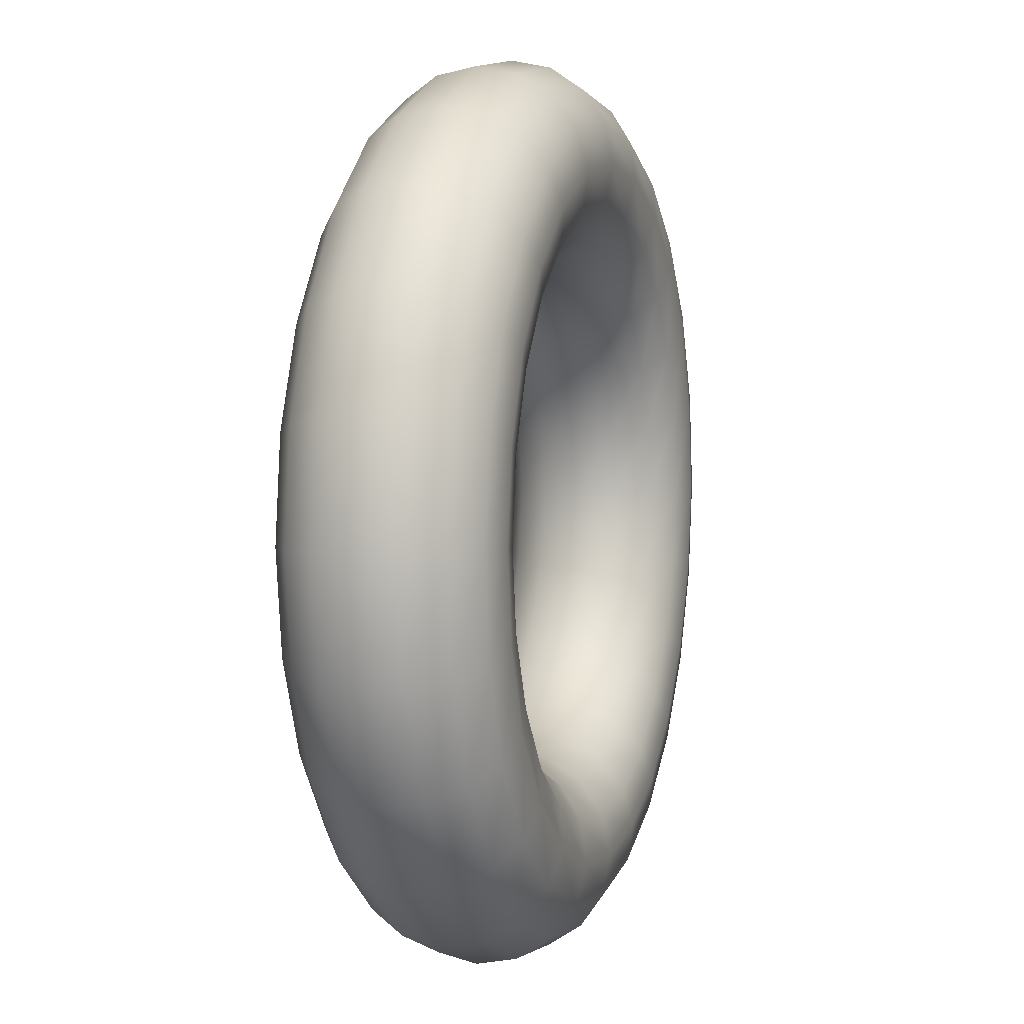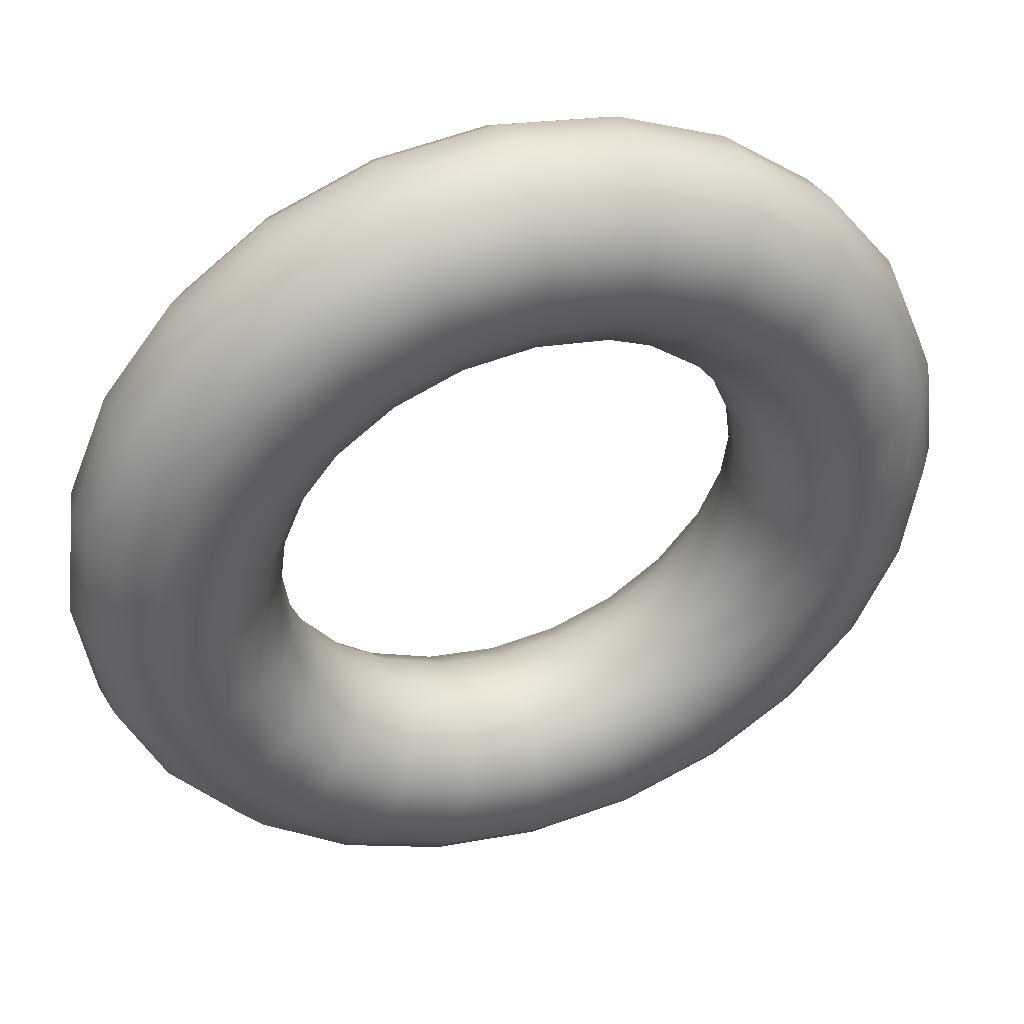
<metadata>
{"format":"obj","ext":"obj","renderer":"f3d","projection":"perspective","resolution":1024,"background":"white","views":[{"elev":5.2,"azim":-72.7,"up":"+Z"},{"elev":43.3,"azim":-17.9,"up":"+Z"}]}
</metadata>
<code>
v  -0 0 -13
v  3.305 1.148 -12.34
v  3.365 0 -12.56
v  -0 1.148 -12.77
v  3.137 2.121 -11.71
v  -0 2.121 -12.12
v  2.885 2.772 -10.77
v  -0 2.772 -11.15
v  2.588 3 -9.659
v  -0 3 -10
v  2.291 2.772 -8.55
v  -0 2.772 -8.852
v  2.039 2.121 -7.61
v  -0 2.121 -7.879
v  1.871 1.148 -6.982
v  -0 1.148 -7.228
v  1.812 0 -6.761
v  -0 0 -7
v  1.871 -1.148 -6.982
v  -0 -1.148 -7.228
v  2.039 -2.121 -7.61
v  -0 -2.121 -7.879
v  2.291 -2.772 -8.55
v  -0 -2.772 -8.852
v  2.588 -3 -9.659
v  -0 -3 -10
v  2.885 -2.772 -10.77
v  -0 -2.772 -11.15
v  3.137 -2.121 -11.71
v  -0 -2.121 -12.12
v  3.305 -1.148 -12.34
v  -0 -1.148 -12.77
v  6.386 1.148 -11.06
v  6.5 0 -11.26
v  6.061 2.121 -10.5
v  5.574 2.772 -9.655
v  5 3 -8.66
v  4.426 2.772 -7.666
v  3.939 2.121 -6.823
v  3.614 1.148 -6.26
v  3.5 0 -6.062
v  3.614 -1.148 -6.26
v  3.939 -2.121 -6.823
v  4.426 -2.772 -7.666
v  5 -3 -8.66
v  5.574 -2.772 -9.655
v  6.061 -2.121 -10.5
v  6.386 -1.148 -11.06
v  9.031 1.148 -9.031
v  9.192 0 -9.192
v  8.571 2.121 -8.571
v  7.883 2.772 -7.883
v  7.071 3 -7.071
v  6.259 2.772 -6.259
v  5.571 2.121 -5.571
v  5.111 1.148 -5.111
v  4.95 0 -4.95
v  5.111 -1.148 -5.111
v  5.571 -2.121 -5.571
v  6.259 -2.772 -6.259
v  7.071 -3 -7.071
v  7.883 -2.772 -7.883
v  8.571 -2.121 -8.571
v  9.031 -1.148 -9.031
v  11.06 1.148 -6.386
v  11.26 0 -6.5
v  10.5 2.121 -6.061
v  9.655 2.772 -5.574
v  8.66 3 -5
v  7.666 2.772 -4.426
v  6.823 2.121 -3.939
v  6.26 1.148 -3.614
v  6.062 0 -3.5
v  6.26 -1.148 -3.614
v  6.823 -2.121 -3.939
v  7.666 -2.772 -4.426
v  8.66 -3 -5
v  9.655 -2.772 -5.574
v  10.5 -2.121 -6.061
v  11.06 -1.148 -6.386
v  12.34 1.148 -3.305
v  12.56 0 -3.365
v  11.71 2.121 -3.137
v  10.77 2.772 -2.885
v  9.659 3 -2.588
v  8.55 2.772 -2.291
v  7.61 2.121 -2.039
v  6.982 1.148 -1.871
v  6.761 0 -1.812
v  6.982 -1.148 -1.871
v  7.61 -2.121 -2.039
v  8.55 -2.772 -2.291
v  9.659 -3 -2.588
v  10.77 -2.772 -2.885
v  11.71 -2.121 -3.137
v  12.34 -1.148 -3.305
v  12.77 1.148 -0
v  13 0 -0
v  12.12 2.121 -0
v  11.15 2.772 -0
v  10 3 -0
v  8.852 2.772 -0
v  7.879 2.121 -0
v  7.228 1.148 -0
v  7 0 -0
v  7.228 -1.148 -0
v  7.879 -2.121 -0
v  8.852 -2.772 -0
v  10 -3 -0
v  11.15 -2.772 -0
v  12.12 -2.121 -0
v  12.77 -1.148 -0
v  12.34 1.148 3.305
v  12.56 0 3.365
v  11.71 2.121 3.137
v  10.77 2.772 2.885
v  9.659 3 2.588
v  8.55 2.772 2.291
v  7.61 2.121 2.039
v  6.982 1.148 1.871
v  6.761 0 1.812
v  6.982 -1.148 1.871
v  7.61 -2.121 2.039
v  8.55 -2.772 2.291
v  9.659 -3 2.588
v  10.77 -2.772 2.885
v  11.71 -2.121 3.137
v  12.34 -1.148 3.305
v  11.06 1.148 6.386
v  11.26 0 6.5
v  10.5 2.121 6.061
v  9.655 2.772 5.574
v  8.66 3 5
v  7.666 2.772 4.426
v  6.823 2.121 3.939
v  6.26 1.148 3.614
v  6.062 0 3.5
v  6.26 -1.148 3.614
v  6.823 -2.121 3.939
v  7.666 -2.772 4.426
v  8.66 -3 5
v  9.655 -2.772 5.574
v  10.5 -2.121 6.061
v  11.06 -1.148 6.386
v  9.031 1.148 9.031
v  9.192 0 9.192
v  8.571 2.121 8.571
v  7.883 2.772 7.883
v  7.071 3 7.071
v  6.259 2.772 6.259
v  5.571 2.121 5.571
v  5.111 1.148 5.111
v  4.95 0 4.95
v  5.111 -1.148 5.111
v  5.571 -2.121 5.571
v  6.259 -2.772 6.259
v  7.071 -3 7.071
v  7.883 -2.772 7.883
v  8.571 -2.121 8.571
v  9.031 -1.148 9.031
v  6.386 1.148 11.06
v  6.5 0 11.26
v  6.061 2.121 10.5
v  5.574 2.772 9.655
v  5 3 8.66
v  4.426 2.772 7.666
v  3.939 2.121 6.823
v  3.614 1.148 6.26
v  3.5 0 6.062
v  3.614 -1.148 6.26
v  3.939 -2.121 6.823
v  4.426 -2.772 7.666
v  5 -3 8.66
v  5.574 -2.772 9.655
v  6.061 -2.121 10.5
v  6.386 -1.148 11.06
v  3.305 1.148 12.34
v  3.365 0 12.56
v  3.137 2.121 11.71
v  2.885 2.772 10.77
v  2.588 3 9.659
v  2.291 2.772 8.55
v  2.039 2.121 7.61
v  1.871 1.148 6.982
v  1.812 0 6.761
v  1.871 -1.148 6.982
v  2.039 -2.121 7.61
v  2.291 -2.772 8.55
v  2.588 -3 9.659
v  2.885 -2.772 10.77
v  3.137 -2.121 11.71
v  3.305 -1.148 12.34
v  0 1.148 12.77
v  0 0 13
v  0 2.121 12.12
v  0 2.772 11.15
v  0 3 10
v  0 2.772 8.852
v  0 2.121 7.879
v  0 1.148 7.228
v  0 0 7
v  0 -1.148 7.228
v  0 -2.121 7.879
v  0 -2.772 8.852
v  0 -3 10
v  0 -2.772 11.15
v  0 -2.121 12.12
v  0 -1.148 12.77
v  -3.305 1.148 12.34
v  -3.365 0 12.56
v  -3.137 2.121 11.71
v  -2.885 2.772 10.77
v  -2.588 3 9.659
v  -2.291 2.772 8.55
v  -2.039 2.121 7.61
v  -1.871 1.148 6.982
v  -1.812 0 6.761
v  -1.871 -1.148 6.982
v  -2.039 -2.121 7.61
v  -2.291 -2.772 8.55
v  -2.588 -3 9.659
v  -2.885 -2.772 10.77
v  -3.137 -2.121 11.71
v  -3.305 -1.148 12.34
v  -6.386 1.148 11.06
v  -6.5 0 11.26
v  -6.061 2.121 10.5
v  -5.574 2.772 9.655
v  -5 3 8.66
v  -4.426 2.772 7.666
v  -3.939 2.121 6.823
v  -3.614 1.148 6.26
v  -3.5 0 6.062
v  -3.614 -1.148 6.26
v  -3.939 -2.121 6.823
v  -4.426 -2.772 7.666
v  -5 -3 8.66
v  -5.574 -2.772 9.655
v  -6.061 -2.121 10.5
v  -6.386 -1.148 11.06
v  -9.031 1.148 9.031
v  -9.192 0 9.192
v  -8.571 2.121 8.571
v  -7.883 2.772 7.883
v  -7.071 3 7.071
v  -6.259 2.772 6.259
v  -5.571 2.121 5.571
v  -5.111 1.148 5.111
v  -4.95 0 4.95
v  -5.111 -1.148 5.111
v  -5.571 -2.121 5.571
v  -6.259 -2.772 6.259
v  -7.071 -3 7.071
v  -7.883 -2.772 7.883
v  -8.571 -2.121 8.571
v  -9.031 -1.148 9.031
v  -11.06 1.148 6.386
v  -11.26 0 6.5
v  -10.5 2.121 6.061
v  -9.655 2.772 5.574
v  -8.66 3 5
v  -7.666 2.772 4.426
v  -6.823 2.121 3.939
v  -6.26 1.148 3.614
v  -6.062 0 3.5
v  -6.26 -1.148 3.614
v  -6.823 -2.121 3.939
v  -7.666 -2.772 4.426
v  -8.66 -3 5
v  -9.655 -2.772 5.574
v  -10.5 -2.121 6.061
v  -11.06 -1.148 6.386
v  -12.34 1.148 3.305
v  -12.56 0 3.365
v  -11.71 2.121 3.137
v  -10.77 2.772 2.885
v  -9.659 3 2.588
v  -8.55 2.772 2.291
v  -7.61 2.121 2.039
v  -6.982 1.148 1.871
v  -6.761 0 1.812
v  -6.982 -1.148 1.871
v  -7.61 -2.121 2.039
v  -8.55 -2.772 2.291
v  -9.659 -3 2.588
v  -10.77 -2.772 2.885
v  -11.71 -2.121 3.137
v  -12.34 -1.148 3.305
v  -12.77 1.148 0
v  -13 0 0
v  -12.12 2.121 0
v  -11.15 2.772 0
v  -10 3 0
v  -8.852 2.772 0
v  -7.879 2.121 0
v  -7.228 1.148 0
v  -7 0 0
v  -7.228 -1.148 0
v  -7.879 -2.121 0
v  -8.852 -2.772 0
v  -10 -3 0
v  -11.15 -2.772 0
v  -12.12 -2.121 0
v  -12.77 -1.148 0
v  -12.34 1.148 -3.305
v  -12.56 0 -3.365
v  -11.71 2.121 -3.137
v  -10.77 2.772 -2.885
v  -9.659 3 -2.588
v  -8.55 2.772 -2.291
v  -7.61 2.121 -2.039
v  -6.982 1.148 -1.871
v  -6.761 0 -1.812
v  -6.982 -1.148 -1.871
v  -7.61 -2.121 -2.039
v  -8.55 -2.772 -2.291
v  -9.659 -3 -2.588
v  -10.77 -2.772 -2.885
v  -11.71 -2.121 -3.137
v  -12.34 -1.148 -3.305
v  -11.06 1.148 -6.386
v  -11.26 0 -6.5
v  -10.5 2.121 -6.061
v  -9.655 2.772 -5.574
v  -8.66 3 -5
v  -7.666 2.772 -4.426
v  -6.823 2.121 -3.939
v  -6.26 1.148 -3.614
v  -6.062 0 -3.5
v  -6.26 -1.148 -3.614
v  -6.823 -2.121 -3.939
v  -7.666 -2.772 -4.426
v  -8.66 -3 -5
v  -9.655 -2.772 -5.574
v  -10.5 -2.121 -6.061
v  -11.06 -1.148 -6.386
v  -9.031 1.148 -9.031
v  -9.192 0 -9.192
v  -8.571 2.121 -8.571
v  -7.883 2.772 -7.883
v  -7.071 3 -7.071
v  -6.259 2.772 -6.259
v  -5.571 2.121 -5.571
v  -5.111 1.148 -5.111
v  -4.95 0 -4.95
v  -5.111 -1.148 -5.111
v  -5.571 -2.121 -5.571
v  -6.259 -2.772 -6.259
v  -7.071 -3 -7.071
v  -7.883 -2.772 -7.883
v  -8.571 -2.121 -8.571
v  -9.031 -1.148 -9.031
v  -6.386 1.148 -11.06
v  -6.5 0 -11.26
v  -6.061 2.121 -10.5
v  -5.574 2.772 -9.655
v  -5 3 -8.66
v  -4.426 2.772 -7.666
v  -3.939 2.121 -6.823
v  -3.614 1.148 -6.26
v  -3.5 0 -6.062
v  -3.614 -1.148 -6.26
v  -3.939 -2.121 -6.823
v  -4.426 -2.772 -7.666
v  -5 -3 -8.66
v  -5.574 -2.772 -9.655
v  -6.061 -2.121 -10.5
v  -6.386 -1.148 -11.06
v  -3.305 1.148 -12.34
v  -3.365 0 -12.56
v  -3.137 2.121 -11.71
v  -2.885 2.772 -10.77
v  -2.588 3 -9.659
v  -2.291 2.772 -8.55
v  -2.039 2.121 -7.61
v  -1.871 1.148 -6.982
v  -1.812 0 -6.761
v  -1.871 -1.148 -6.982
v  -2.039 -2.121 -7.61
v  -2.291 -2.772 -8.55
v  -2.588 -3 -9.659
v  -2.885 -2.772 -10.77
v  -3.137 -2.121 -11.71
v  -3.305 -1.148 -12.34
g Torus001
f 1 2 3
f 1 4 2
f 4 5 2
f 4 6 5
f 6 7 5
f 6 8 7
f 8 9 7
f 8 10 9
f 10 11 9
f 10 12 11
f 12 13 11
f 12 14 13
f 14 15 13
f 14 16 15
f 16 17 15
f 16 18 17
f 18 19 17
f 18 20 19
f 20 21 19
f 20 22 21
f 22 23 21
f 22 24 23
f 24 25 23
f 24 26 25
f 26 27 25
f 26 28 27
f 28 29 27
f 28 30 29
f 30 31 29
f 30 32 31
f 32 3 31
f 32 1 3
f 3 33 34
f 3 2 33
f 2 35 33
f 2 5 35
f 5 36 35
f 5 7 36
f 7 37 36
f 7 9 37
f 9 38 37
f 9 11 38
f 11 39 38
f 11 13 39
f 13 40 39
f 13 15 40
f 15 41 40
f 15 17 41
f 17 42 41
f 17 19 42
f 19 43 42
f 19 21 43
f 21 44 43
f 21 23 44
f 23 45 44
f 23 25 45
f 25 46 45
f 25 27 46
f 27 47 46
f 27 29 47
f 29 48 47
f 29 31 48
f 31 34 48
f 31 3 34
f 34 49 50
f 34 33 49
f 33 51 49
f 33 35 51
f 35 52 51
f 35 36 52
f 36 53 52
f 36 37 53
f 37 54 53
f 37 38 54
f 38 55 54
f 38 39 55
f 39 56 55
f 39 40 56
f 40 57 56
f 40 41 57
f 41 58 57
f 41 42 58
f 42 59 58
f 42 43 59
f 43 60 59
f 43 44 60
f 44 61 60
f 44 45 61
f 45 62 61
f 45 46 62
f 46 63 62
f 46 47 63
f 47 64 63
f 47 48 64
f 48 50 64
f 48 34 50
f 50 65 66
f 50 49 65
f 49 67 65
f 49 51 67
f 51 68 67
f 51 52 68
f 52 69 68
f 52 53 69
f 53 70 69
f 53 54 70
f 54 71 70
f 54 55 71
f 55 72 71
f 55 56 72
f 56 73 72
f 56 57 73
f 57 74 73
f 57 58 74
f 58 75 74
f 58 59 75
f 59 76 75
f 59 60 76
f 60 77 76
f 60 61 77
f 61 78 77
f 61 62 78
f 62 79 78
f 62 63 79
f 63 80 79
f 63 64 80
f 64 66 80
f 64 50 66
f 66 81 82
f 66 65 81
f 65 83 81
f 65 67 83
f 67 84 83
f 67 68 84
f 68 85 84
f 68 69 85
f 69 86 85
f 69 70 86
f 70 87 86
f 70 71 87
f 71 88 87
f 71 72 88
f 72 89 88
f 72 73 89
f 73 90 89
f 73 74 90
f 74 91 90
f 74 75 91
f 75 92 91
f 75 76 92
f 76 93 92
f 76 77 93
f 77 94 93
f 77 78 94
f 78 95 94
f 78 79 95
f 79 96 95
f 79 80 96
f 80 82 96
f 80 66 82
f 82 97 98
f 82 81 97
f 81 99 97
f 81 83 99
f 83 100 99
f 83 84 100
f 84 101 100
f 84 85 101
f 85 102 101
f 85 86 102
f 86 103 102
f 86 87 103
f 87 104 103
f 87 88 104
f 88 105 104
f 88 89 105
f 89 106 105
f 89 90 106
f 90 107 106
f 90 91 107
f 91 108 107
f 91 92 108
f 92 109 108
f 92 93 109
f 93 110 109
f 93 94 110
f 94 111 110
f 94 95 111
f 95 112 111
f 95 96 112
f 96 98 112
f 96 82 98
f 98 113 114
f 98 97 113
f 97 115 113
f 97 99 115
f 99 116 115
f 99 100 116
f 100 117 116
f 100 101 117
f 101 118 117
f 101 102 118
f 102 119 118
f 102 103 119
f 103 120 119
f 103 104 120
f 104 121 120
f 104 105 121
f 105 122 121
f 105 106 122
f 106 123 122
f 106 107 123
f 107 124 123
f 107 108 124
f 108 125 124
f 108 109 125
f 109 126 125
f 109 110 126
f 110 127 126
f 110 111 127
f 111 128 127
f 111 112 128
f 112 114 128
f 112 98 114
f 114 129 130
f 114 113 129
f 113 131 129
f 113 115 131
f 115 132 131
f 115 116 132
f 116 133 132
f 116 117 133
f 117 134 133
f 117 118 134
f 118 135 134
f 118 119 135
f 119 136 135
f 119 120 136
f 120 137 136
f 120 121 137
f 121 138 137
f 121 122 138
f 122 139 138
f 122 123 139
f 123 140 139
f 123 124 140
f 124 141 140
f 124 125 141
f 125 142 141
f 125 126 142
f 126 143 142
f 126 127 143
f 127 144 143
f 127 128 144
f 128 130 144
f 128 114 130
f 130 145 146
f 130 129 145
f 129 147 145
f 129 131 147
f 131 148 147
f 131 132 148
f 132 149 148
f 132 133 149
f 133 150 149
f 133 134 150
f 134 151 150
f 134 135 151
f 135 152 151
f 135 136 152
f 136 153 152
f 136 137 153
f 137 154 153
f 137 138 154
f 138 155 154
f 138 139 155
f 139 156 155
f 139 140 156
f 140 157 156
f 140 141 157
f 141 158 157
f 141 142 158
f 142 159 158
f 142 143 159
f 143 160 159
f 143 144 160
f 144 146 160
f 144 130 146
f 146 161 162
f 146 145 161
f 145 163 161
f 145 147 163
f 147 164 163
f 147 148 164
f 148 165 164
f 148 149 165
f 149 166 165
f 149 150 166
f 150 167 166
f 150 151 167
f 151 168 167
f 151 152 168
f 152 169 168
f 152 153 169
f 153 170 169
f 153 154 170
f 154 171 170
f 154 155 171
f 155 172 171
f 155 156 172
f 156 173 172
f 156 157 173
f 157 174 173
f 157 158 174
f 158 175 174
f 158 159 175
f 159 176 175
f 159 160 176
f 160 162 176
f 160 146 162
f 162 177 178
f 162 161 177
f 161 179 177
f 161 163 179
f 163 180 179
f 163 164 180
f 164 181 180
f 164 165 181
f 165 182 181
f 165 166 182
f 166 183 182
f 166 167 183
f 167 184 183
f 167 168 184
f 168 185 184
f 168 169 185
f 169 186 185
f 169 170 186
f 170 187 186
f 170 171 187
f 171 188 187
f 171 172 188
f 172 189 188
f 172 173 189
f 173 190 189
f 173 174 190
f 174 191 190
f 174 175 191
f 175 192 191
f 175 176 192
f 176 178 192
f 176 162 178
f 178 193 194
f 178 177 193
f 177 195 193
f 177 179 195
f 179 196 195
f 179 180 196
f 180 197 196
f 180 181 197
f 181 198 197
f 181 182 198
f 182 199 198
f 182 183 199
f 183 200 199
f 183 184 200
f 184 201 200
f 184 185 201
f 185 202 201
f 185 186 202
f 186 203 202
f 186 187 203
f 187 204 203
f 187 188 204
f 188 205 204
f 188 189 205
f 189 206 205
f 189 190 206
f 190 207 206
f 190 191 207
f 191 208 207
f 191 192 208
f 192 194 208
f 192 178 194
f 194 209 210
f 194 193 209
f 193 211 209
f 193 195 211
f 195 212 211
f 195 196 212
f 196 213 212
f 196 197 213
f 197 214 213
f 197 198 214
f 198 215 214
f 198 199 215
f 199 216 215
f 199 200 216
f 200 217 216
f 200 201 217
f 201 218 217
f 201 202 218
f 202 219 218
f 202 203 219
f 203 220 219
f 203 204 220
f 204 221 220
f 204 205 221
f 205 222 221
f 205 206 222
f 206 223 222
f 206 207 223
f 207 224 223
f 207 208 224
f 208 210 224
f 208 194 210
f 210 225 226
f 210 209 225
f 209 227 225
f 209 211 227
f 211 228 227
f 211 212 228
f 212 229 228
f 212 213 229
f 213 230 229
f 213 214 230
f 214 231 230
f 214 215 231
f 215 232 231
f 215 216 232
f 216 233 232
f 216 217 233
f 217 234 233
f 217 218 234
f 218 235 234
f 218 219 235
f 219 236 235
f 219 220 236
f 220 237 236
f 220 221 237
f 221 238 237
f 221 222 238
f 222 239 238
f 222 223 239
f 223 240 239
f 223 224 240
f 224 226 240
f 224 210 226
f 226 241 242
f 226 225 241
f 225 243 241
f 225 227 243
f 227 244 243
f 227 228 244
f 228 245 244
f 228 229 245
f 229 246 245
f 229 230 246
f 230 247 246
f 230 231 247
f 231 248 247
f 231 232 248
f 232 249 248
f 232 233 249
f 233 250 249
f 233 234 250
f 234 251 250
f 234 235 251
f 235 252 251
f 235 236 252
f 236 253 252
f 236 237 253
f 237 254 253
f 237 238 254
f 238 255 254
f 238 239 255
f 239 256 255
f 239 240 256
f 240 242 256
f 240 226 242
f 242 257 258
f 242 241 257
f 241 259 257
f 241 243 259
f 243 260 259
f 243 244 260
f 244 261 260
f 244 245 261
f 245 262 261
f 245 246 262
f 246 263 262
f 246 247 263
f 247 264 263
f 247 248 264
f 248 265 264
f 248 249 265
f 249 266 265
f 249 250 266
f 250 267 266
f 250 251 267
f 251 268 267
f 251 252 268
f 252 269 268
f 252 253 269
f 253 270 269
f 253 254 270
f 254 271 270
f 254 255 271
f 255 272 271
f 255 256 272
f 256 258 272
f 256 242 258
f 258 273 274
f 258 257 273
f 257 275 273
f 257 259 275
f 259 276 275
f 259 260 276
f 260 277 276
f 260 261 277
f 261 278 277
f 261 262 278
f 262 279 278
f 262 263 279
f 263 280 279
f 263 264 280
f 264 281 280
f 264 265 281
f 265 282 281
f 265 266 282
f 266 283 282
f 266 267 283
f 267 284 283
f 267 268 284
f 268 285 284
f 268 269 285
f 269 286 285
f 269 270 286
f 270 287 286
f 270 271 287
f 271 288 287
f 271 272 288
f 272 274 288
f 272 258 274
f 274 289 290
f 274 273 289
f 273 291 289
f 273 275 291
f 275 292 291
f 275 276 292
f 276 293 292
f 276 277 293
f 277 294 293
f 277 278 294
f 278 295 294
f 278 279 295
f 279 296 295
f 279 280 296
f 280 297 296
f 280 281 297
f 281 298 297
f 281 282 298
f 282 299 298
f 282 283 299
f 283 300 299
f 283 284 300
f 284 301 300
f 284 285 301
f 285 302 301
f 285 286 302
f 286 303 302
f 286 287 303
f 287 304 303
f 287 288 304
f 288 290 304
f 288 274 290
f 290 305 306
f 290 289 305
f 289 307 305
f 289 291 307
f 291 308 307
f 291 292 308
f 292 309 308
f 292 293 309
f 293 310 309
f 293 294 310
f 294 311 310
f 294 295 311
f 295 312 311
f 295 296 312
f 296 313 312
f 296 297 313
f 297 314 313
f 297 298 314
f 298 315 314
f 298 299 315
f 299 316 315
f 299 300 316
f 300 317 316
f 300 301 317
f 301 318 317
f 301 302 318
f 302 319 318
f 302 303 319
f 303 320 319
f 303 304 320
f 304 306 320
f 304 290 306
f 306 321 322
f 306 305 321
f 305 323 321
f 305 307 323
f 307 324 323
f 307 308 324
f 308 325 324
f 308 309 325
f 309 326 325
f 309 310 326
f 310 327 326
f 310 311 327
f 311 328 327
f 311 312 328
f 312 329 328
f 312 313 329
f 313 330 329
f 313 314 330
f 314 331 330
f 314 315 331
f 315 332 331
f 315 316 332
f 316 333 332
f 316 317 333
f 317 334 333
f 317 318 334
f 318 335 334
f 318 319 335
f 319 336 335
f 319 320 336
f 320 322 336
f 320 306 322
f 322 337 338
f 322 321 337
f 321 339 337
f 321 323 339
f 323 340 339
f 323 324 340
f 324 341 340
f 324 325 341
f 325 342 341
f 325 326 342
f 326 343 342
f 326 327 343
f 327 344 343
f 327 328 344
f 328 345 344
f 328 329 345
f 329 346 345
f 329 330 346
f 330 347 346
f 330 331 347
f 331 348 347
f 331 332 348
f 332 349 348
f 332 333 349
f 333 350 349
f 333 334 350
f 334 351 350
f 334 335 351
f 335 352 351
f 335 336 352
f 336 338 352
f 336 322 338
f 338 353 354
f 338 337 353
f 337 355 353
f 337 339 355
f 339 356 355
f 339 340 356
f 340 357 356
f 340 341 357
f 341 358 357
f 341 342 358
f 342 359 358
f 342 343 359
f 343 360 359
f 343 344 360
f 344 361 360
f 344 345 361
f 345 362 361
f 345 346 362
f 346 363 362
f 346 347 363
f 347 364 363
f 347 348 364
f 348 365 364
f 348 349 365
f 349 366 365
f 349 350 366
f 350 367 366
f 350 351 367
f 351 368 367
f 351 352 368
f 352 354 368
f 352 338 354
f 354 369 370
f 354 353 369
f 353 371 369
f 353 355 371
f 355 372 371
f 355 356 372
f 356 373 372
f 356 357 373
f 357 374 373
f 357 358 374
f 358 375 374
f 358 359 375
f 359 376 375
f 359 360 376
f 360 377 376
f 360 361 377
f 361 378 377
f 361 362 378
f 362 379 378
f 362 363 379
f 363 380 379
f 363 364 380
f 364 381 380
f 364 365 381
f 365 382 381
f 365 366 382
f 366 383 382
f 366 367 383
f 367 384 383
f 367 368 384
f 368 370 384
f 368 354 370
f 370 4 1
f 370 369 4
f 369 6 4
f 369 371 6
f 371 8 6
f 371 372 8
f 372 10 8
f 372 373 10
f 373 12 10
f 373 374 12
f 374 14 12
f 374 375 14
f 375 16 14
f 375 376 16
f 376 18 16
f 376 377 18
f 377 20 18
f 377 378 20
f 378 22 20
f 378 379 22
f 379 24 22
f 379 380 24
f 380 26 24
f 380 381 26
f 381 28 26
f 381 382 28
f 382 30 28
f 382 383 30
f 383 32 30
f 383 384 32
f 384 1 32
f 384 370 1

</code>
